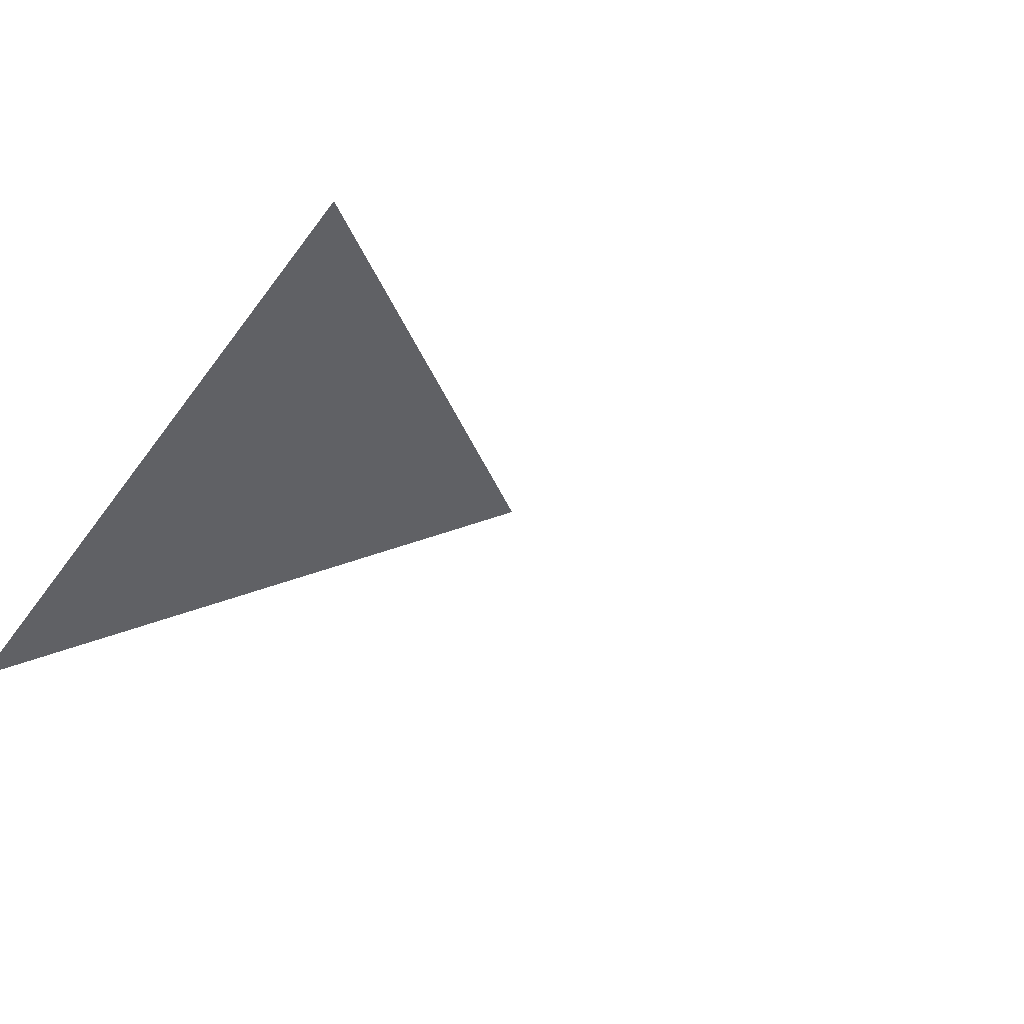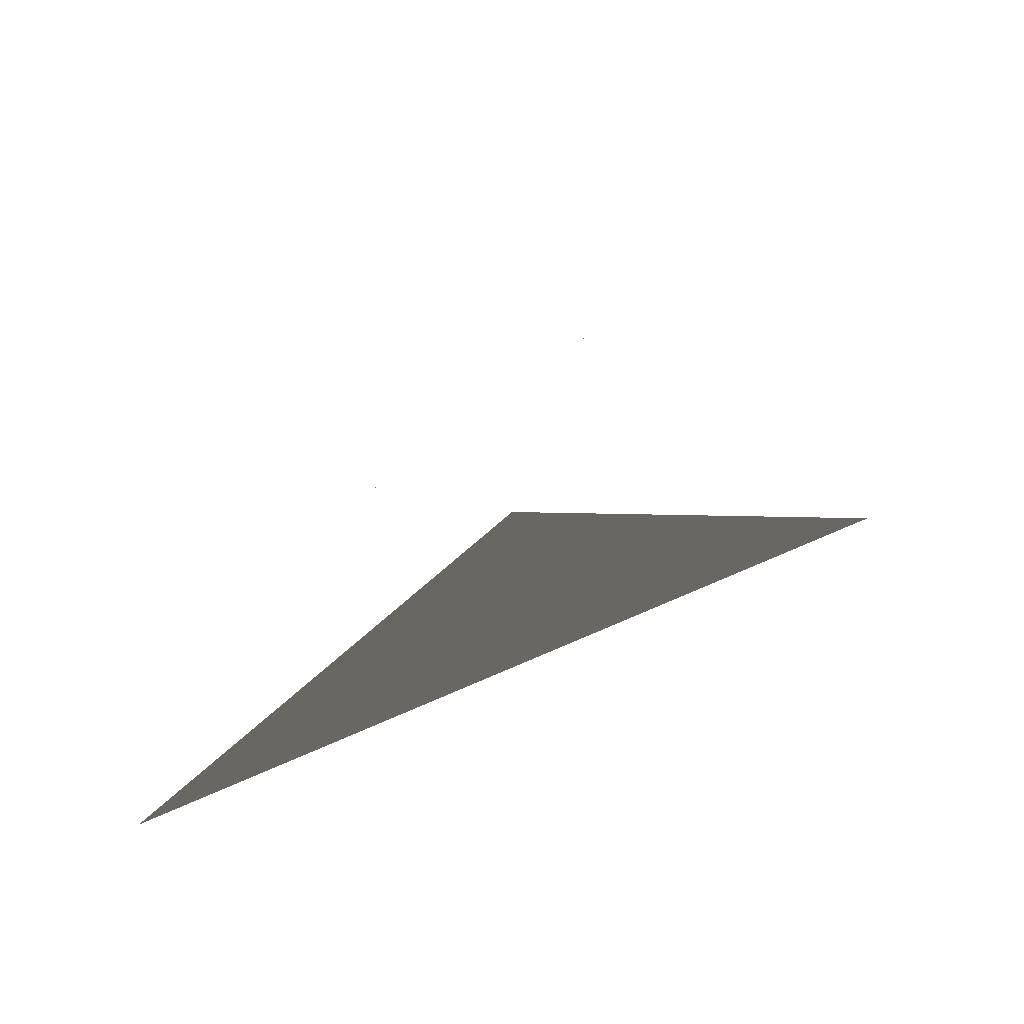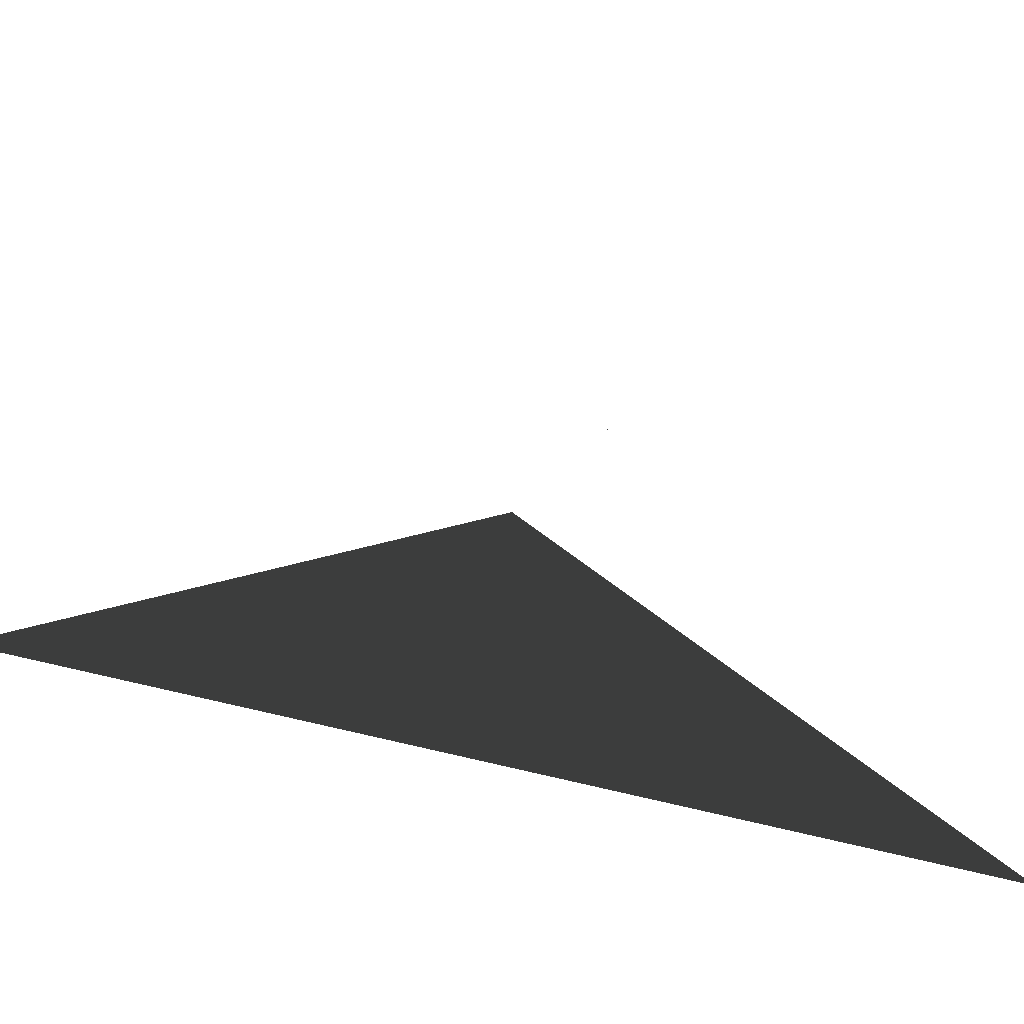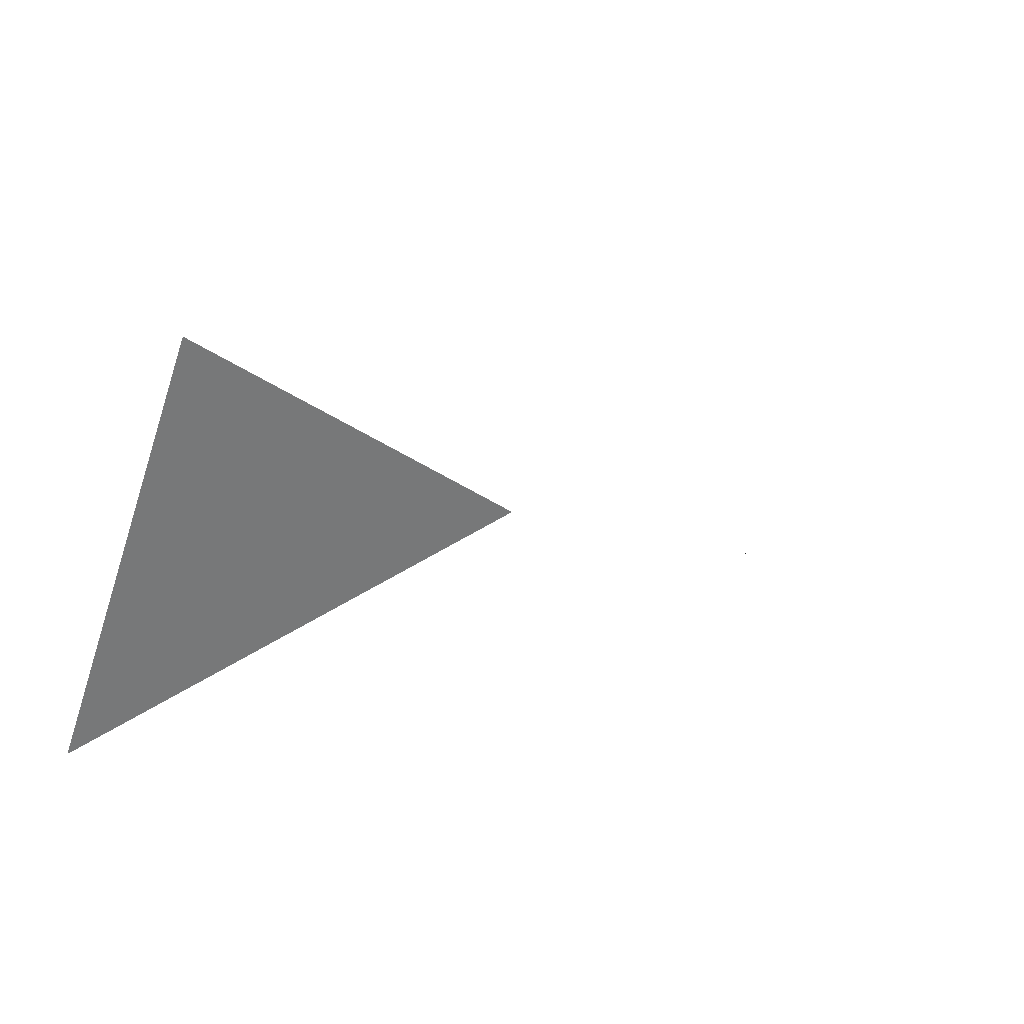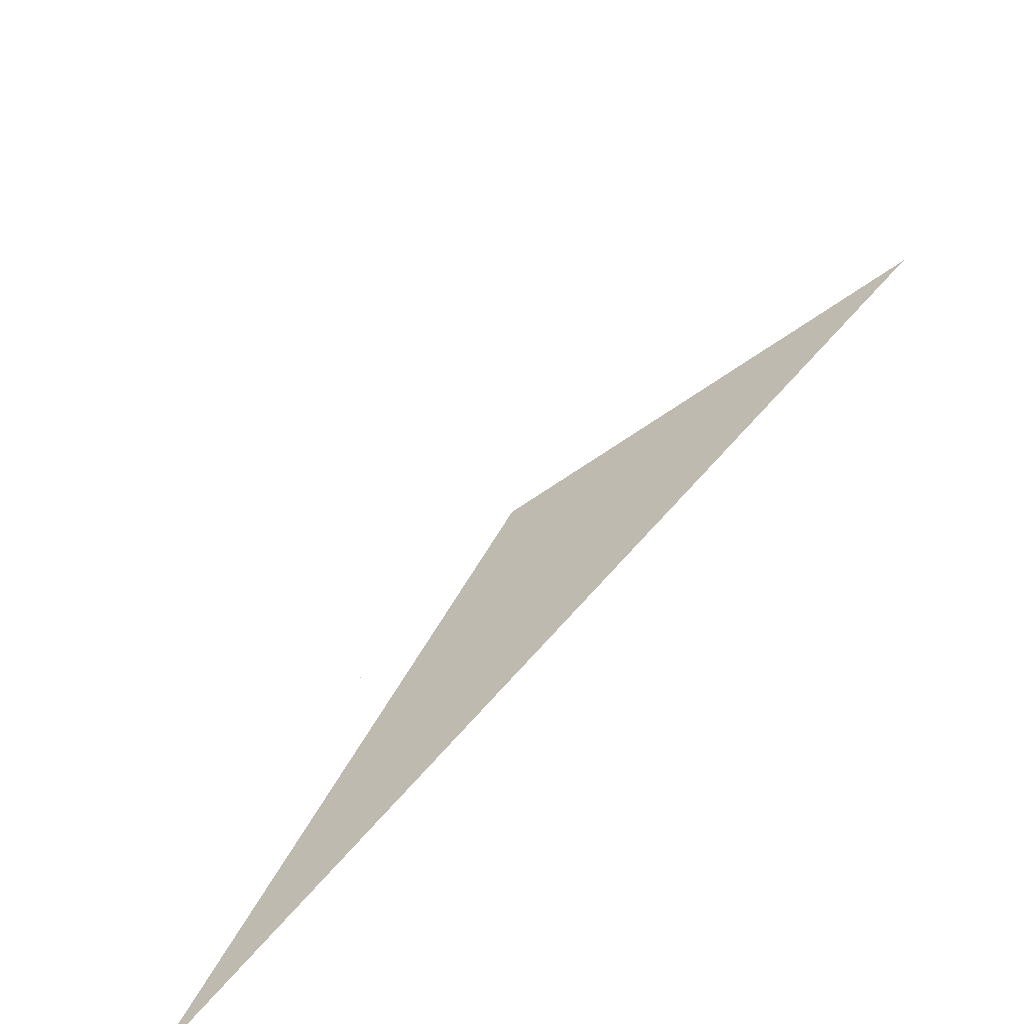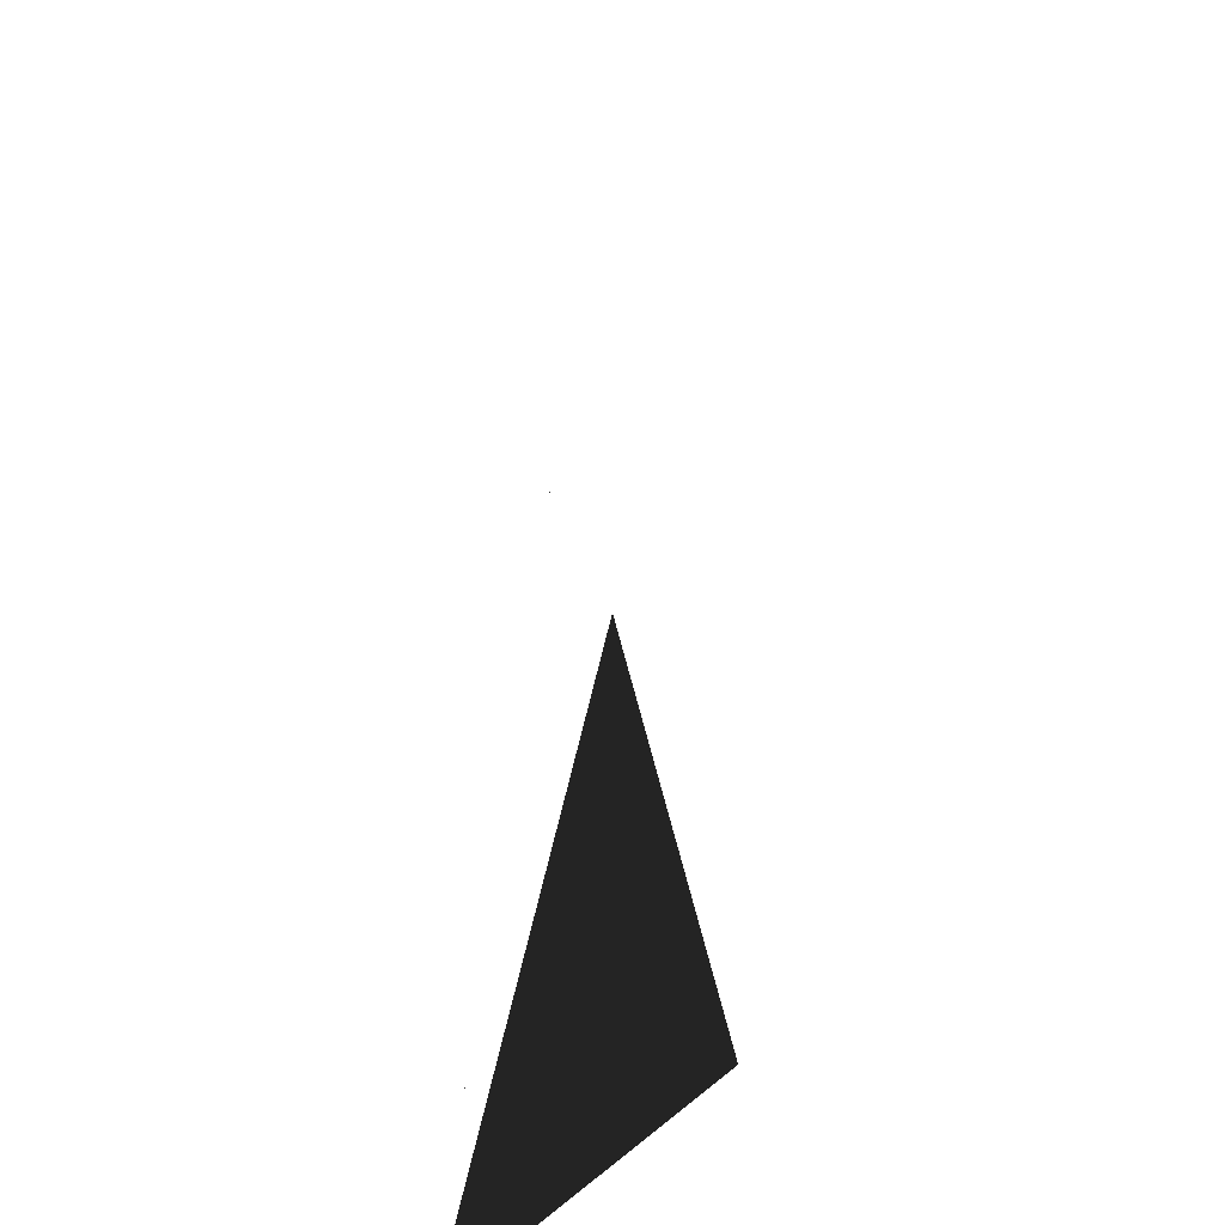
<metadata>
{"format":"obj","ext":"obj","renderer":"f3d","projection":"perspective","resolution":1024,"background":"white","views":[{"elev":47.2,"azim":112.2,"up":"+Z"},{"elev":67.0,"azim":-24.0,"up":"+Y"},{"elev":-62.6,"azim":-15.0,"up":"+Y"},{"elev":32.6,"azim":89.7,"up":"+Z"},{"elev":-72.9,"azim":-131.3,"up":"+Y"},{"elev":2.3,"azim":-74.5,"up":"+Y"}]}
</metadata>
<code>
o Triangle
v -0.5 -0.5 0
v -0.25 0 0
v 0 0.5 0
v 0.25 0 0
v 0.5 -0.5 0
v 0 -0.5 0
f 0 1 5
f 1 2 3
f 5 3 4

</code>
